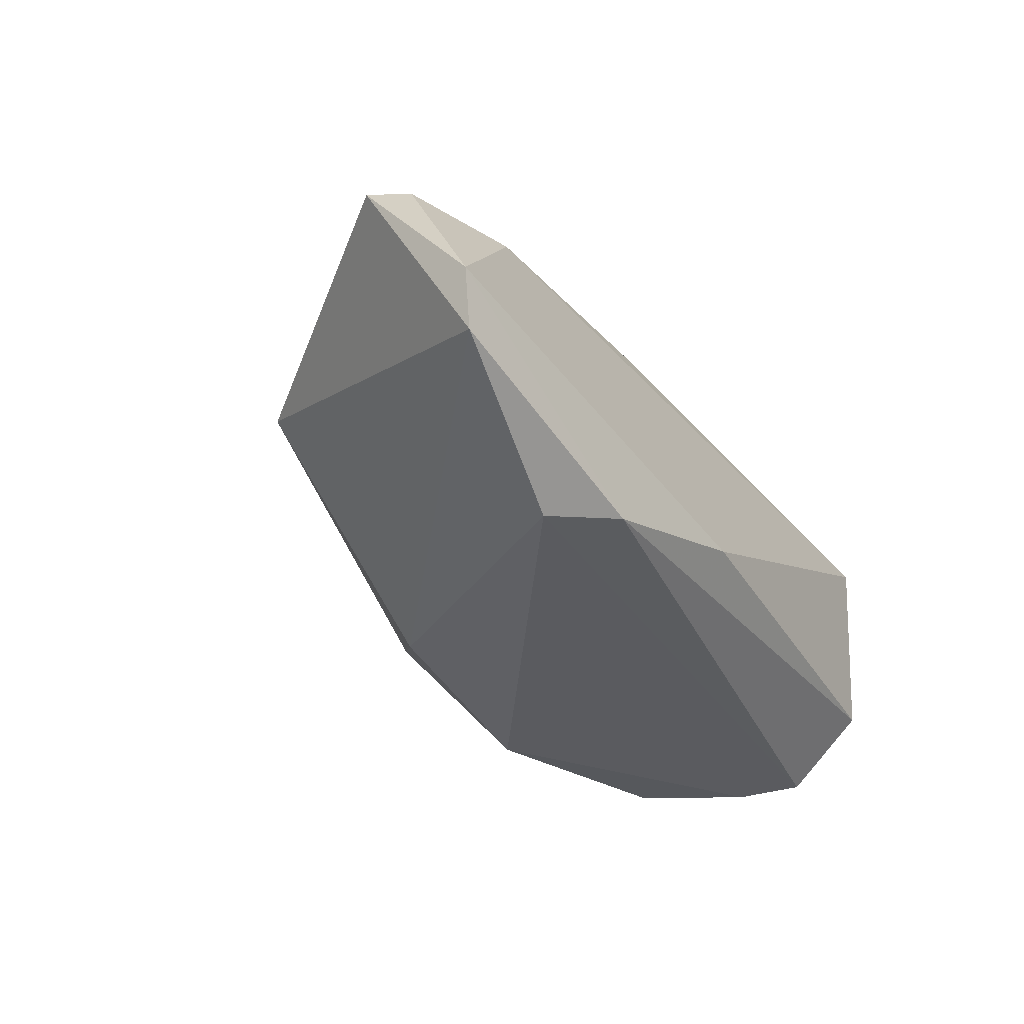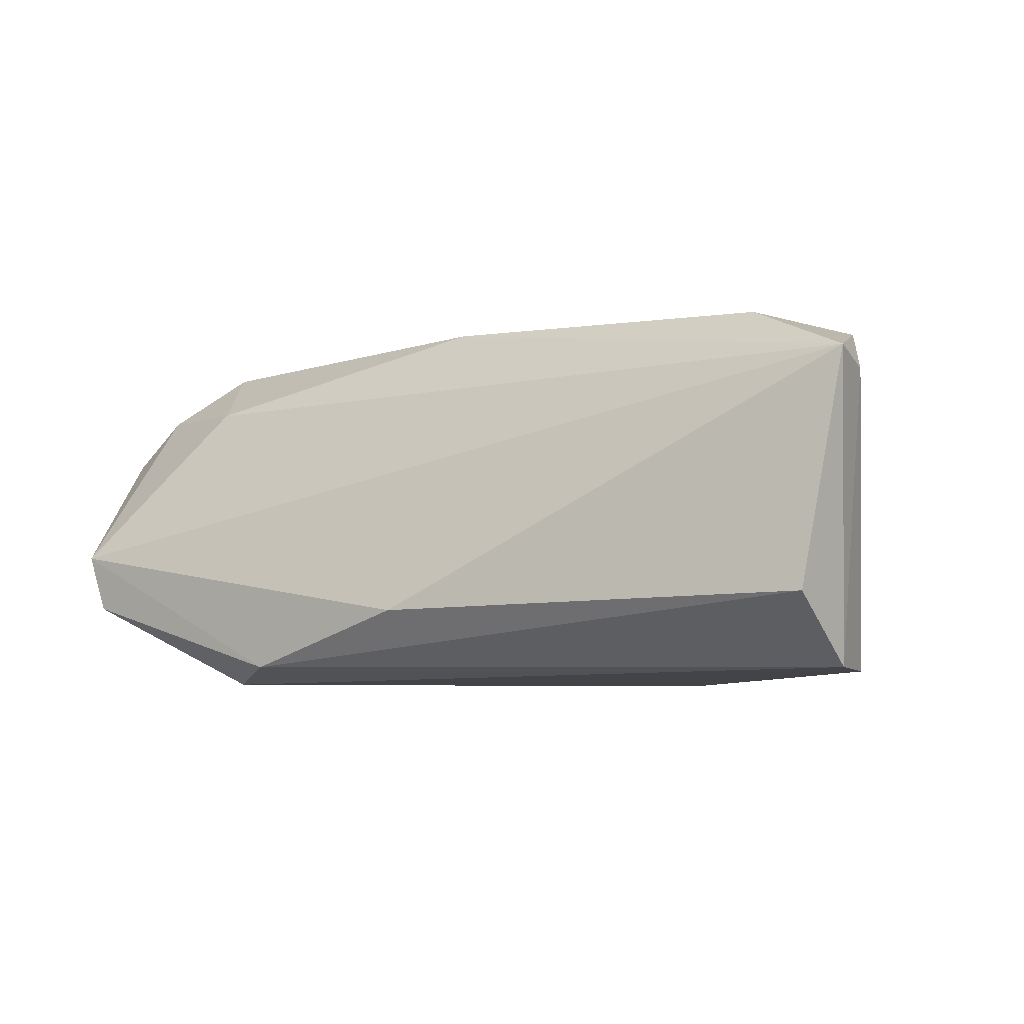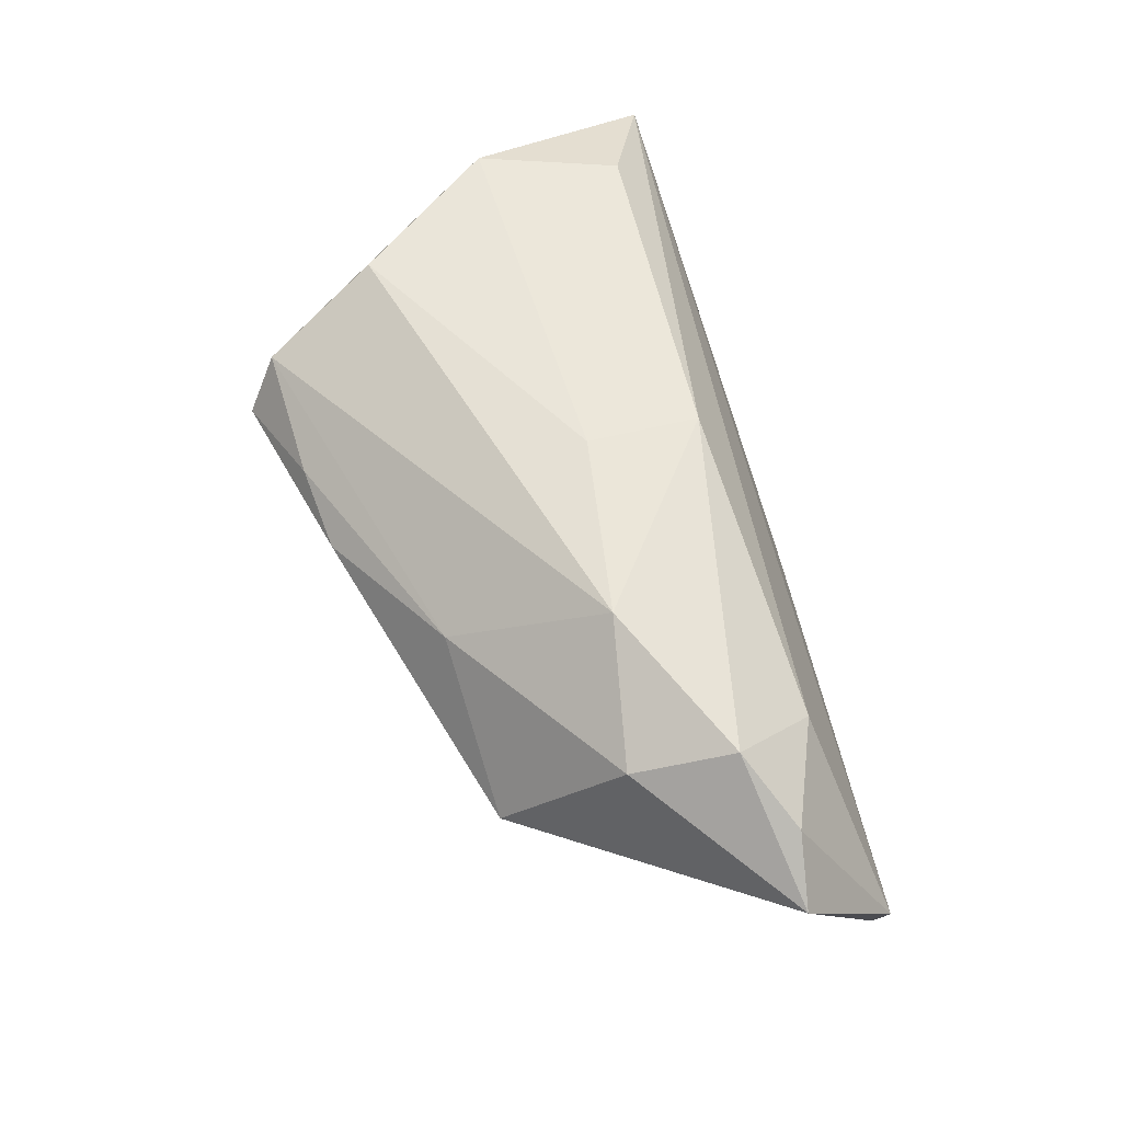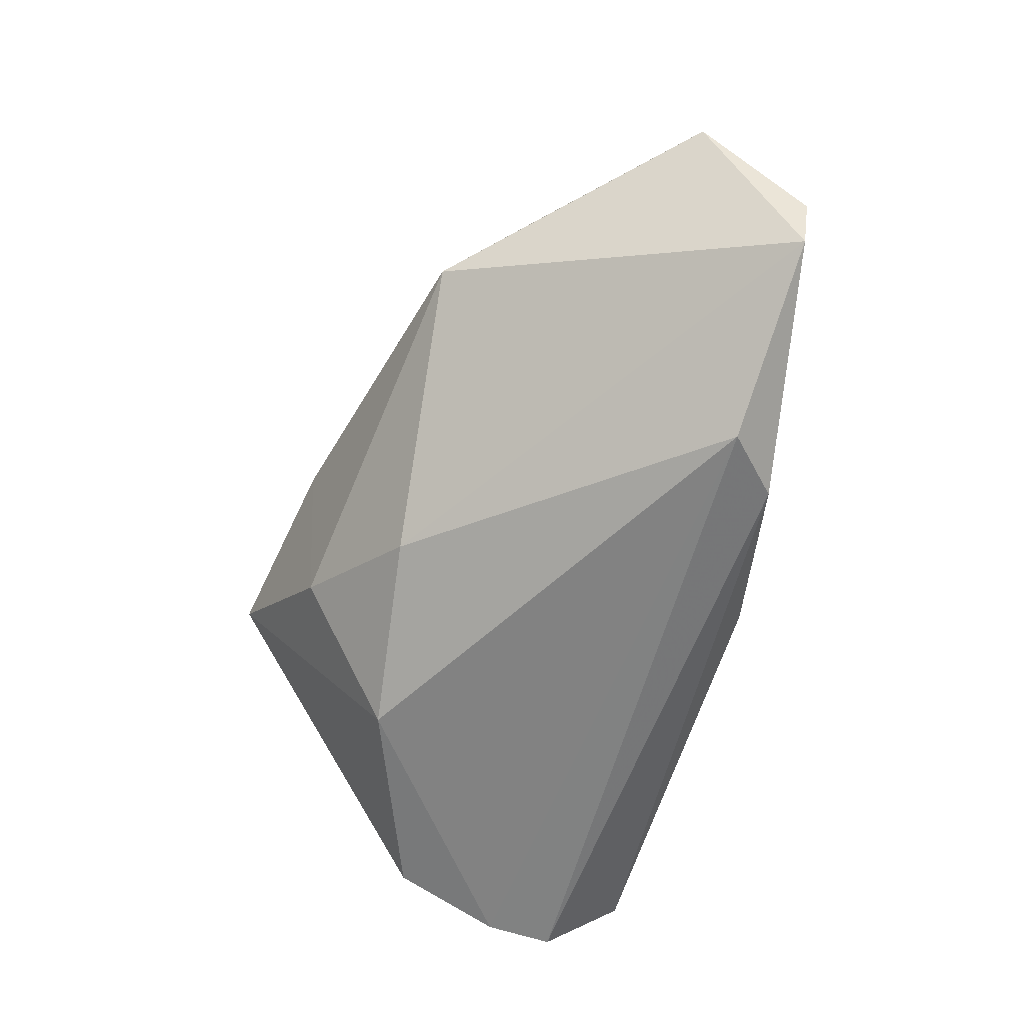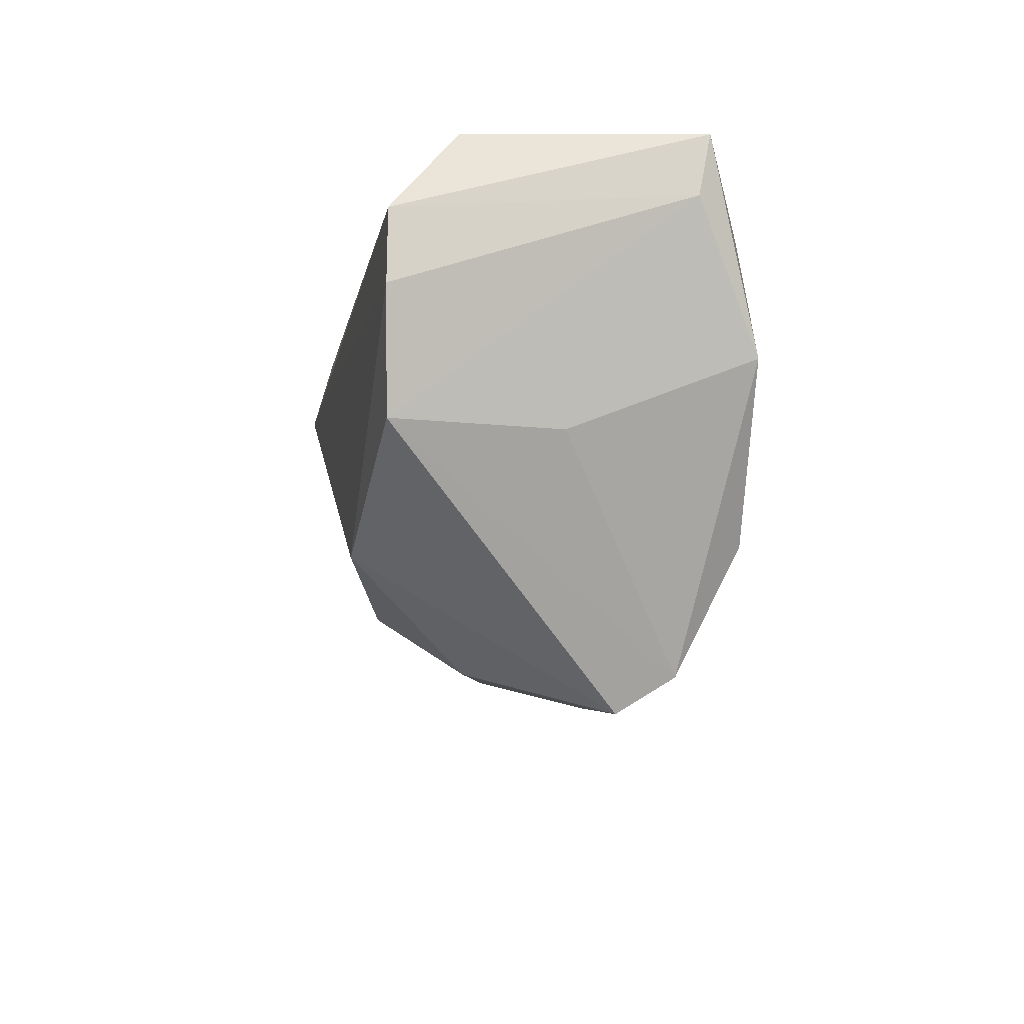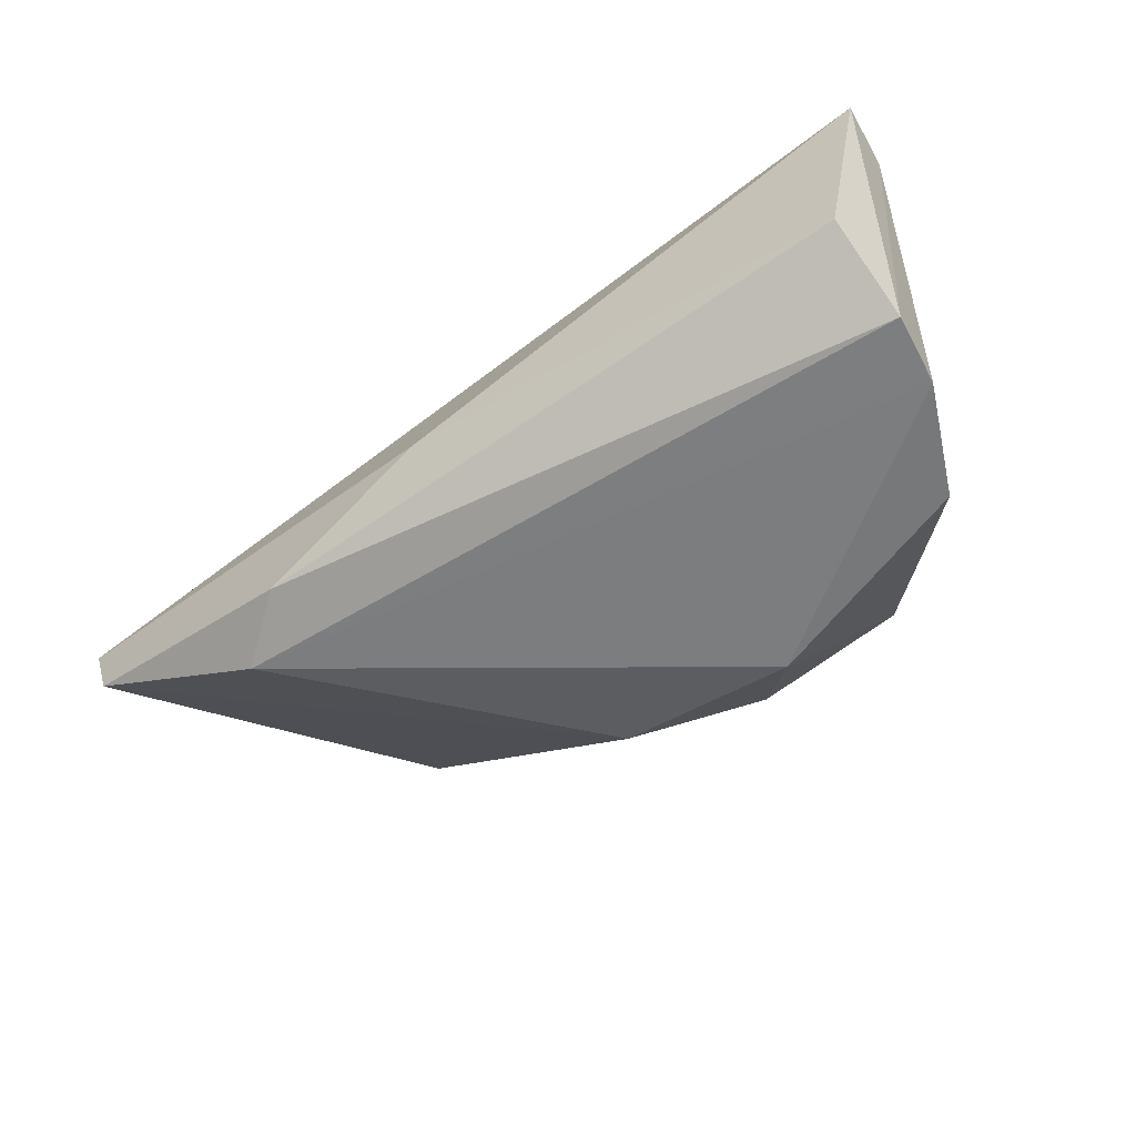
<metadata>
{"format":"obj","ext":"obj","renderer":"f3d","projection":"perspective","resolution":1024,"background":"white","views":[{"elev":-33.0,"azim":116.3,"up":"+Z"},{"elev":-8.1,"azim":-154.0,"up":"+Z"},{"elev":60.3,"azim":70.2,"up":"+Z"},{"elev":-60.7,"azim":73.3,"up":"+Z"},{"elev":-13.1,"azim":-101.0,"up":"+Y"},{"elev":-59.0,"azim":-149.4,"up":"+Z"}]}
</metadata>
<code>
v -0.02837 -0.03444 0.01491
v 0.04064 0.01514 -0.02471
v 0.03018 -0.007161 0.02696
v 0.06688 0.01754 -0.005255
v -0.01649 -0.01827 -0.02471
v -0.03916 0.01957 0.02085
v -0.007861 -0.03175 -0.008602
v 0.02015 -0.02568 0.01456
v -0.04708 0.001756 0.02081
v -0.02569 -0.03888 0.007861
v 0.005769 -0.001497 0.02628
v -0.03342 -0.01855 0.02211
v -0.05309 0.02764 0.01359
v 0.04752 -0.01166 0.01953
v 0.04086 -0.02578 0.002555
v 0.06013 0.005729 0.01671
v 0.009635 0.02764 -0.01614
v -0.04394 -0.007159 -0.02381
v 0.03285 0.02261 -0.0228
v -0.0003568 -0.03489 0.009423
v 0.008076 -0.02198 -0.01802
v 0.005593 0.01386 0.02351
v -0.04395 -0.007443 -0.002346
v -0.01133 -0.03519 0.01177
v 0.06811 0.003897 0.01067
v -0.04875 0.007786 -0.0247
v 0.04622 0.01273 0.01572
v -0.04915 0.01699 -0.02465
v 0.05106 0.001046 0.02363
v -0.04732 0.02764 -0.01601
v -0.05298 0.01977 0.0121
v 0.06469 0.01703 -0.01292
f 30 28 13
f 19 28 30
f 27 4 13
f 13 4 17
f 17 4 19
f 17 30 13
f 19 30 17
f 22 27 13
f 2 28 19
f 2 26 28
f 13 28 31
f 28 26 31
f 31 26 18
f 18 23 31
f 6 22 13
f 22 6 11
f 5 2 21
f 5 21 7
f 18 26 5
f 26 2 5
f 7 10 5
f 5 10 18
f 21 2 32
f 19 4 32
f 32 2 19
f 32 4 25
f 1 23 18
f 18 10 1
f 15 14 8
f 25 14 15
f 7 21 15
f 21 32 15
f 15 32 25
f 9 6 13
f 13 31 9
f 12 11 9
f 9 11 6
f 9 1 12
f 9 31 23
f 23 1 9
f 29 14 25
f 27 22 29
f 20 15 8
f 20 10 7
f 7 15 20
f 16 29 25
f 27 29 16
f 25 4 16
f 4 27 16
f 14 29 3
f 22 11 3
f 3 29 22
f 3 11 12
f 8 14 3
f 12 1 3
f 3 1 8
f 24 1 10
f 10 20 24
f 8 1 24
f 24 20 8

</code>
